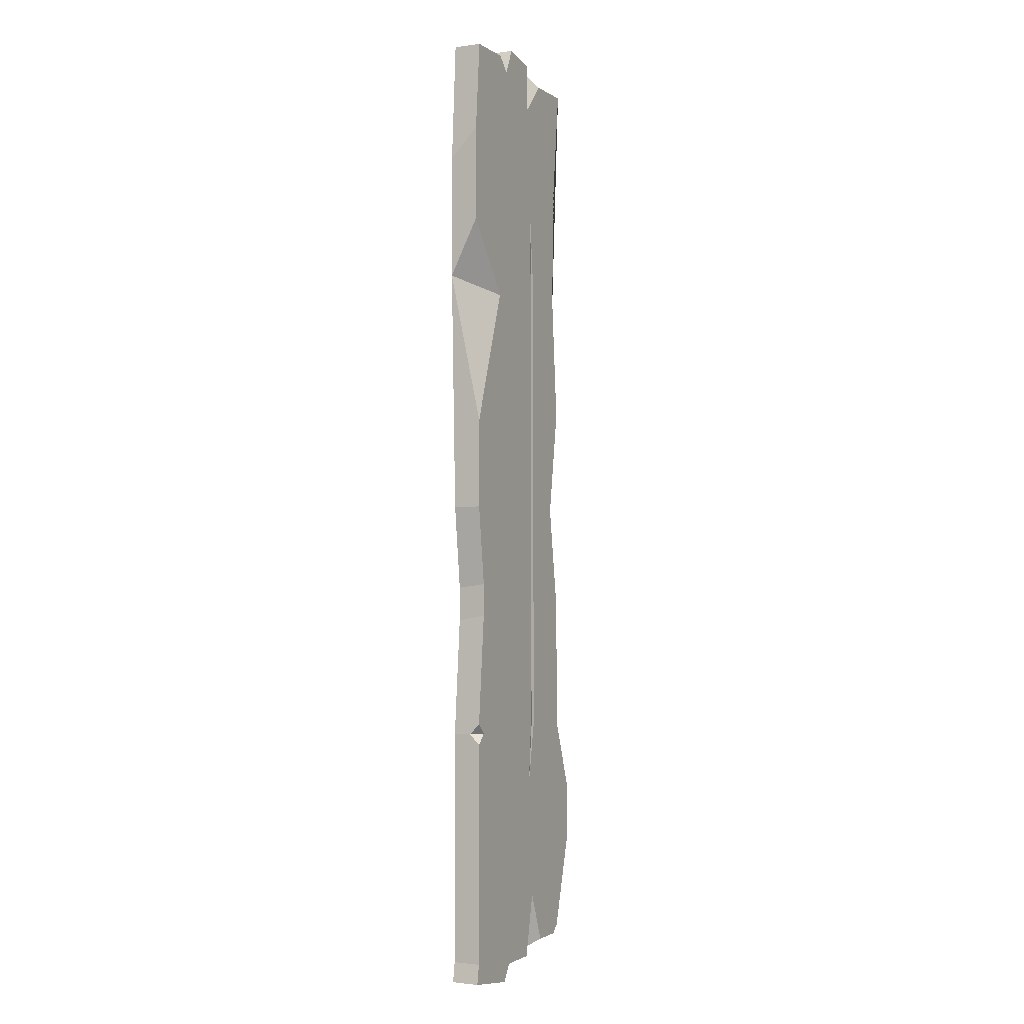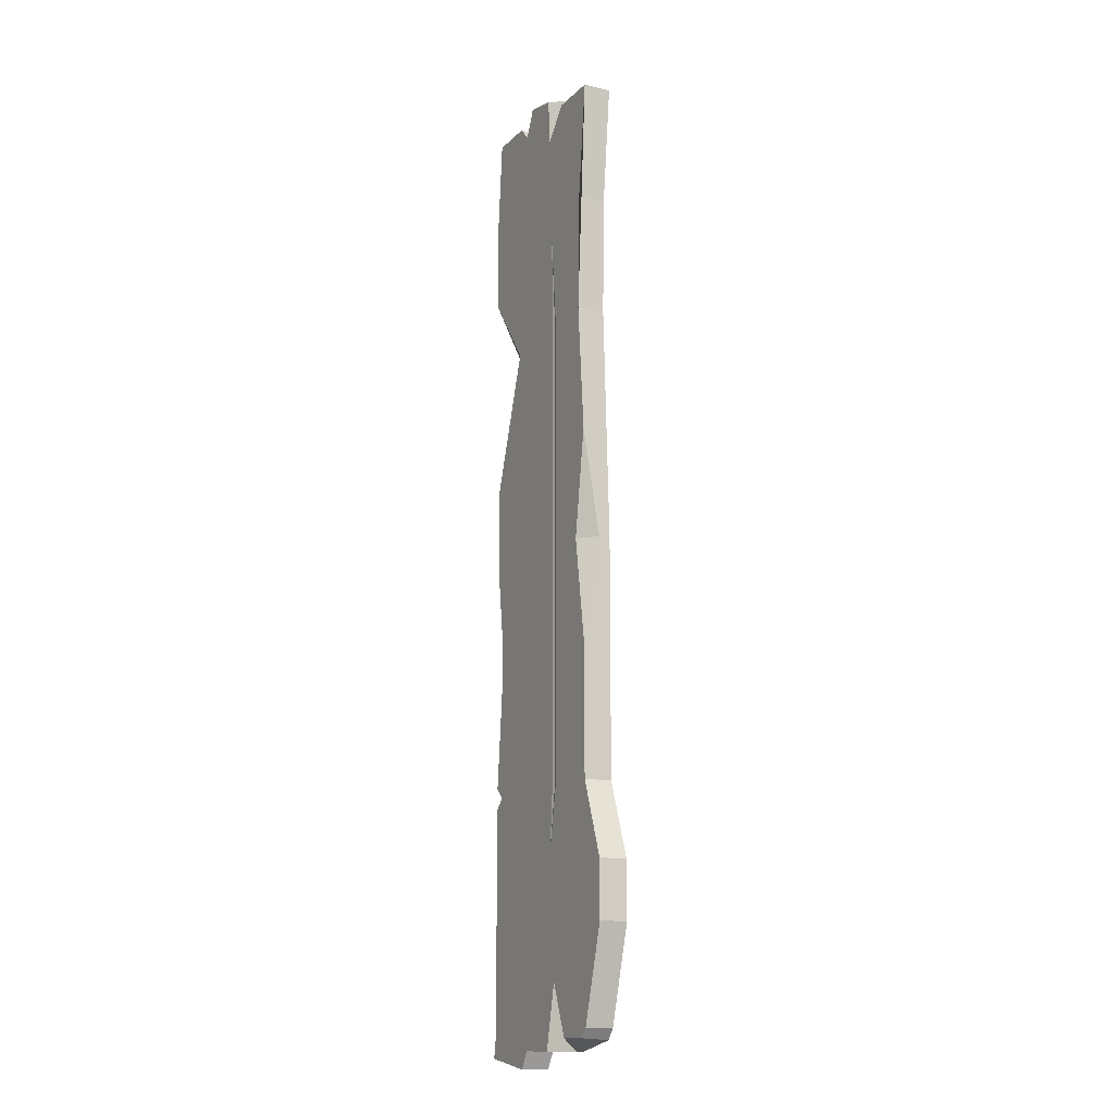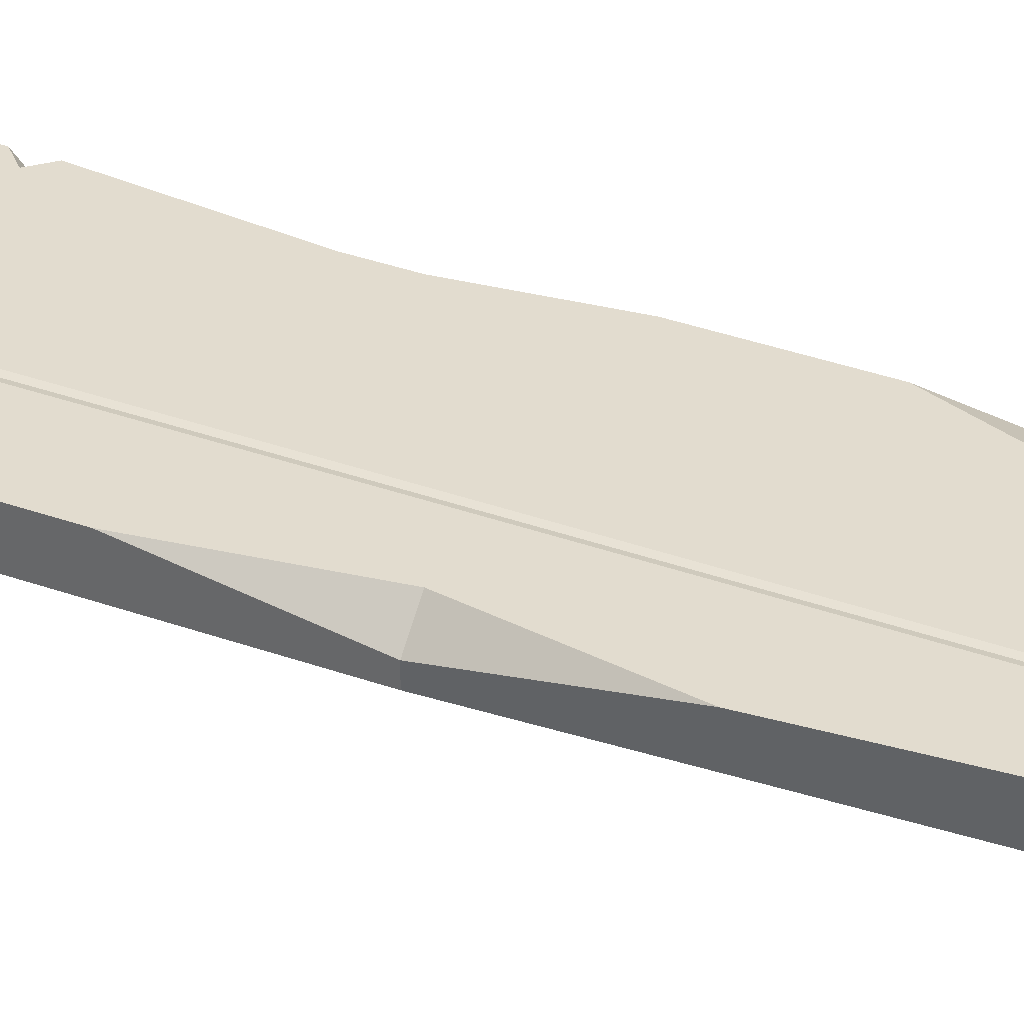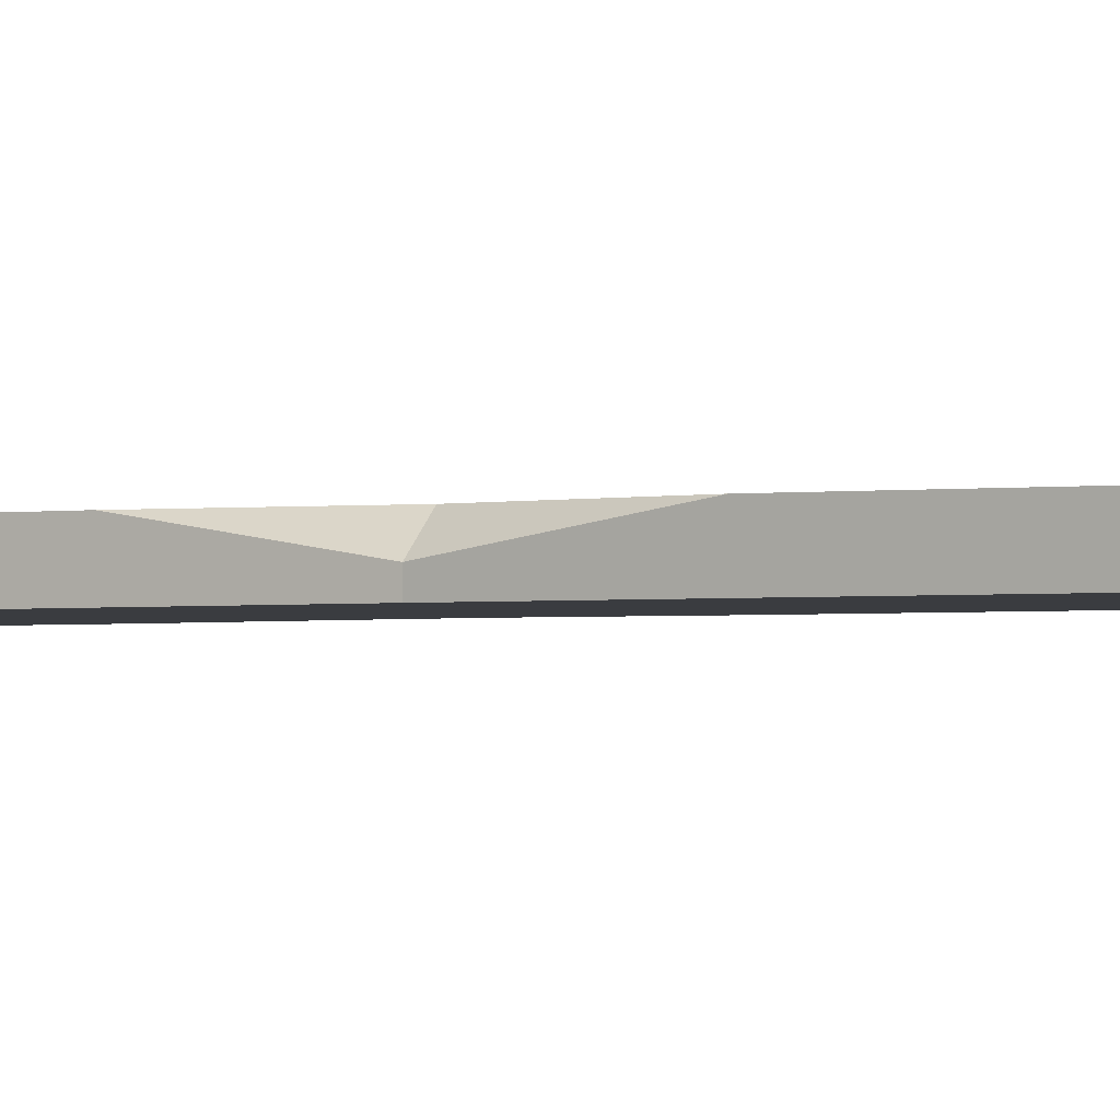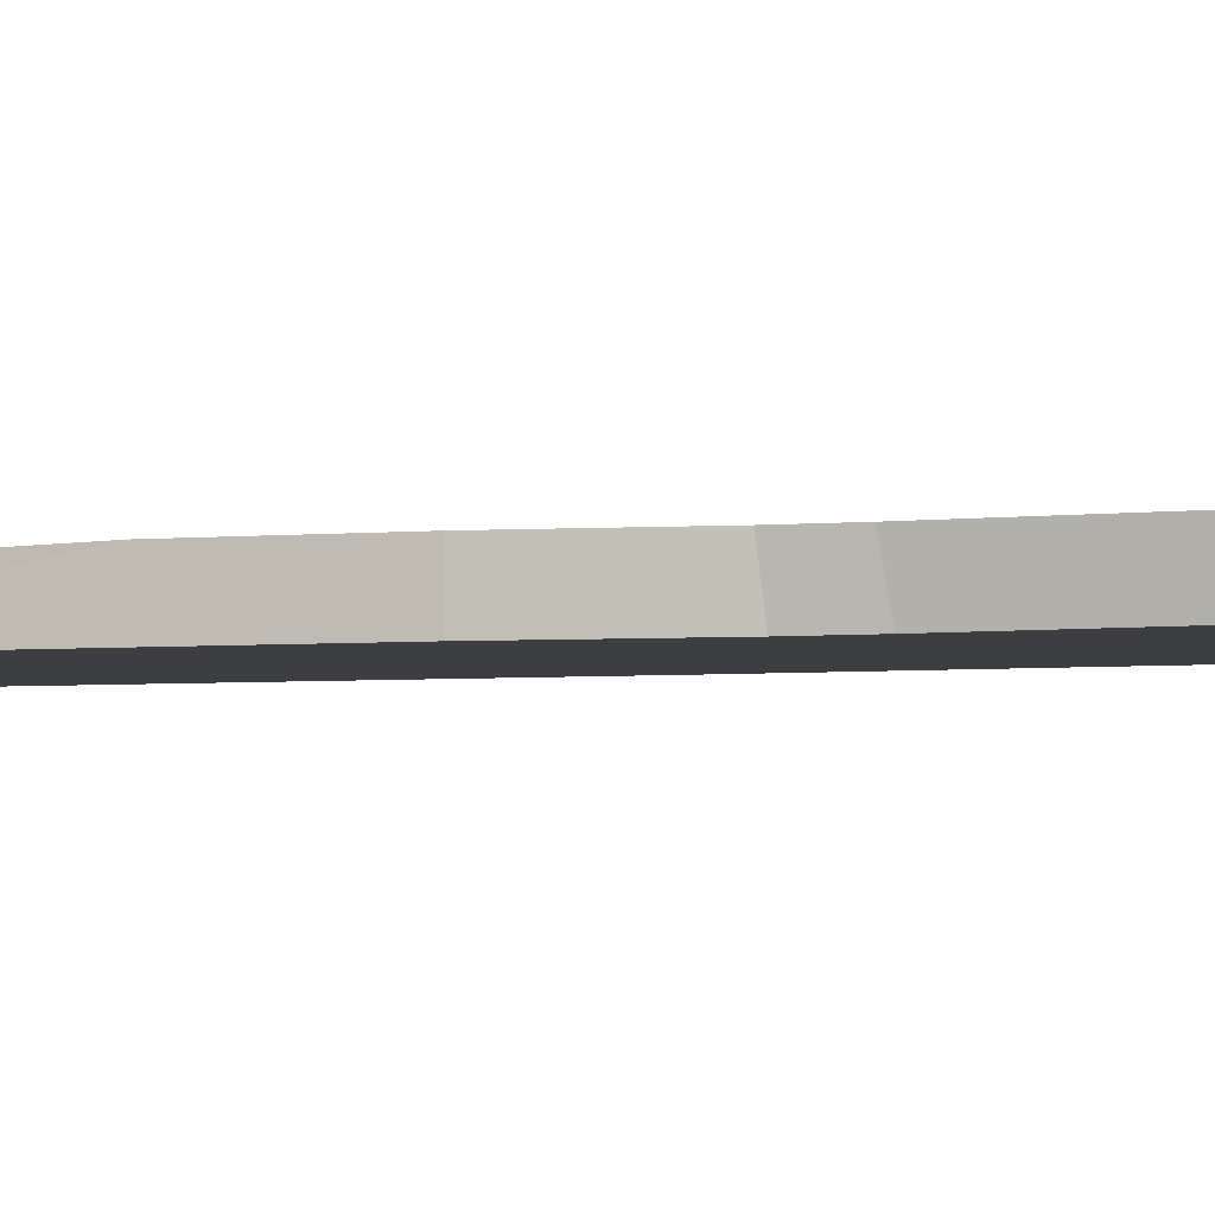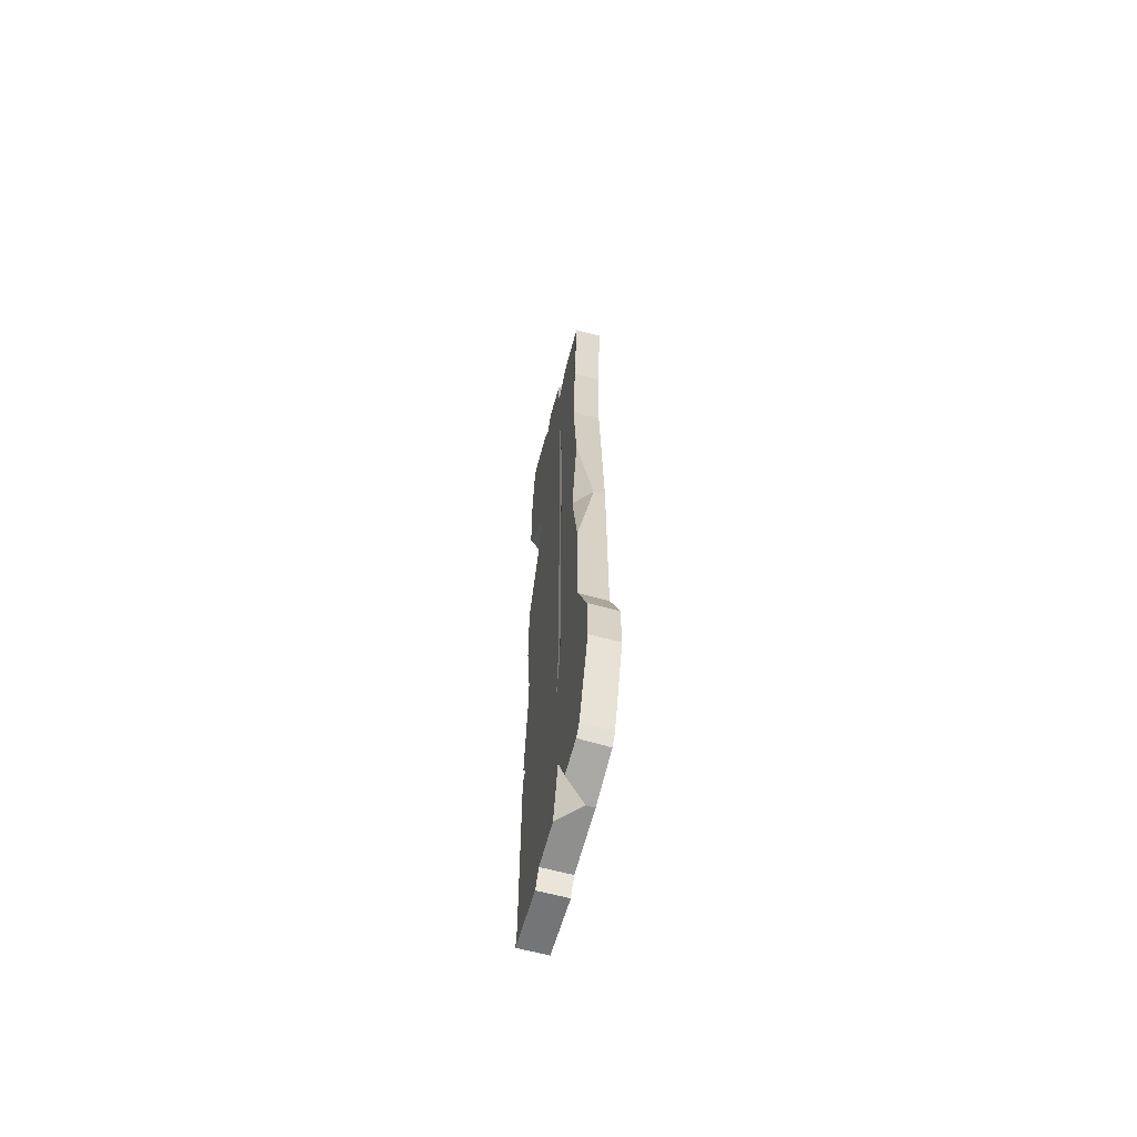
<metadata>
{"format":"obj","ext":"obj","renderer":"f3d","projection":"perspective","resolution":1024,"background":"white","views":[{"elev":-1.8,"azim":116.5,"up":"+Z"},{"elev":-13.7,"azim":-117.3,"up":"+Z"},{"elev":34.6,"azim":-64.0,"up":"+Y"},{"elev":-1.7,"azim":-56.5,"up":"+Y"},{"elev":-3.3,"azim":112.0,"up":"+Y"},{"elev":-65.1,"azim":-105.0,"up":"+Z"}]}
</metadata>
<code>
o Wood_Plank_1
v -0.1054 0 0.5
v 0.1 0 0.5128
v 0.1 0 -0.5
v -0.1054 0.03 0.5
v 0.1 0.03 0.5128
v 0.1 0.03 -0.5
v -0.03689 0 0.5158
v 0.02686 0 -0.5131
v -0.03981 0 -0.5131
v 0.02686 0.03 -0.5131
v -0.1 0 -0.25
v -0.1 0 0
v -0.08884 0 0.2499
v 0.108 0 0.2559
v 0.1 0 0
v 0.1 0 -0.25
v -0.1 0.03 -0.25
v -0.08884 0.03 0.2499
v 0.1 0.03 0
v 0.03333 0.03 0.25
v 0.03333 0.03 0
v 0.03333 0.03 -0.25
v -0.03333 0 -0.25
v -0.03333 0 0
v -0.03333 0 0.25
v 0.03333 0 -0.25
v 0.03333 0 0
v 0.03333 0 0.25
v 0.108 0.03 0.3174
v 0.1 0.03 0.09505
v 0.04946 0.03 0.2401
v -0.03324 0.03 -0.4453
v -0.01813 0.03 -0.5131
v -0.03981 0.008324 -0.5131
v -0.05501 0.03 -0.5
v 0.04865 0 0.5128
v 0.02013 0 0.5257
v 0.03333 0 0.4974
v 0.02013 0.03 0.5257
v 0.04865 0.03 0.5128
v 0.03333 0.03 0.4974
v -0.0508 0.03 0.5
v -0.0315 0.01793 0.5158
v -0.01964 0.03 0.5181
v -0.02141 0.03 0.4667
v 0.1037 0 -0.5211
v 0.1037 0.03 -0.5211
v 0.03783 0 -0.5312
v 0.03783 0.03 -0.5312
v -0.1 0 -0.4907
v -0.09095 0 -0.502
v -0.09074 0.03 -0.5
v -0.1 0.03 -0.4907
v 0.08884 0.03 -0.25
v 0.1 0.03 -0.2388
v 0.1 0.01884 -0.25
v 0.1 0.03 -0.2612
v -0.1 0.01215 0
v -0.1 0.03 0.1143
v -0.08215 0.03 0
v -0.1 0.03 -0.1149
v -0.1298 -0 -0.39
v -0.1298 0.03 -0.39
v -0.1298 -0 -0.3298
v -0.1298 0.03 -0.3298
v 0.08891 0.03 -0.12
v -0.1 0 -0.125
v 0.08891 0 -0.1255
v -0.03333 0 -0.125
v 0.03333 0 -0.125
v -0.1 0 -0.08884
v -0.03333 0 -0.08884
v 0.03333 0 -0.08884
v 0.08891 0.03 -0.08543
v 0.08891 0 -0.08939
v -0.09154 0 0.3749
v -0.09154 0.03 0.3749
v -0.03511 0 0.3829
v 0.108 0 0.3873
v 0.108 0.03 0.418
v -0.02972 0.03 0.25
v -0.03695 0.03 0.25
v -0.02785 0.03 0.3497
v -0.03333 0.02913 0.25
v -0.02972 0.03 0
v -0.03695 0.03 0
v -0.03333 0.02913 0
v -0.03695 0.03 -0.25
v -0.02972 0.03 -0.25
v -0.02464 0.03 -0.3164
v -0.03333 0.02913 -0.25
f 26 8 3 16
f 68 16 56 55 66
f 21 19 74 66 55 54 22
f 76 1 4 77
f 17 88 90 32 35 52 53 63 65
f 7 78 25 28 38 37
f 7 37 39 44 43
f 41 40 5 80 29 31 20
f 8 10 49 48
f 64 11 17 65
f 8 9 34 33 10
f 35 32 34
f 9 51 52 35 34
f 23 9 8 26
f 42 43 45
f 25 24 27 28
f 69 23 26 70
f 76 13 25 78
f 13 12 24 25
f 67 11 23 69
f 4 42 45 83 82 18 77
f 90 89 22 10 33 32
f 61 60 86 88 17
f 85 21 22 89
f 12 13 18 59 58
f 81 20 21 85
f 61 58 60
f 20 31 30 19 21
f 29 14 31
f 57 54 56
f 79 14 29 80
f 14 15 19 30
f 22 54 57 6 10
f 36 2 5 40
f 28 27 15 14
f 70 26 16 68
f 14 30 31
f 7 43 42
f 32 33 34
f 36 40 41 38
f 38 41 39 37
f 36 38 28 14 79 2
f 43 44 45
f 45 44 39 41 20 81 83
f 1 7 42 4
f 46 48 49 47
f 6 3 46 47
f 10 6 47 49
f 3 8 48 46
f 52 51 50 53
f 11 64 62 50 51 9 23
f 54 55 56
f 16 3 6 57 56
f 58 59 60
f 11 67 71 12 58 61 17
f 50 62 63 53
f 62 64 65 63
f 73 70 68 75
f 71 67 69 72
f 72 69 70 73
f 75 68 66 74
f 15 75 74 19
f 24 72 73 27
f 12 71 72 24
f 27 73 75 15
f 1 76 78 7
f 13 76 77 18
f 2 79 80 5
f 81 84 83
f 84 82 83
f 88 91 90
f 91 89 90
f 81 85 87 84
f 84 87 86 82
f 85 89 91 87
f 87 91 88 86
f 18 82 86 60 59

</code>
